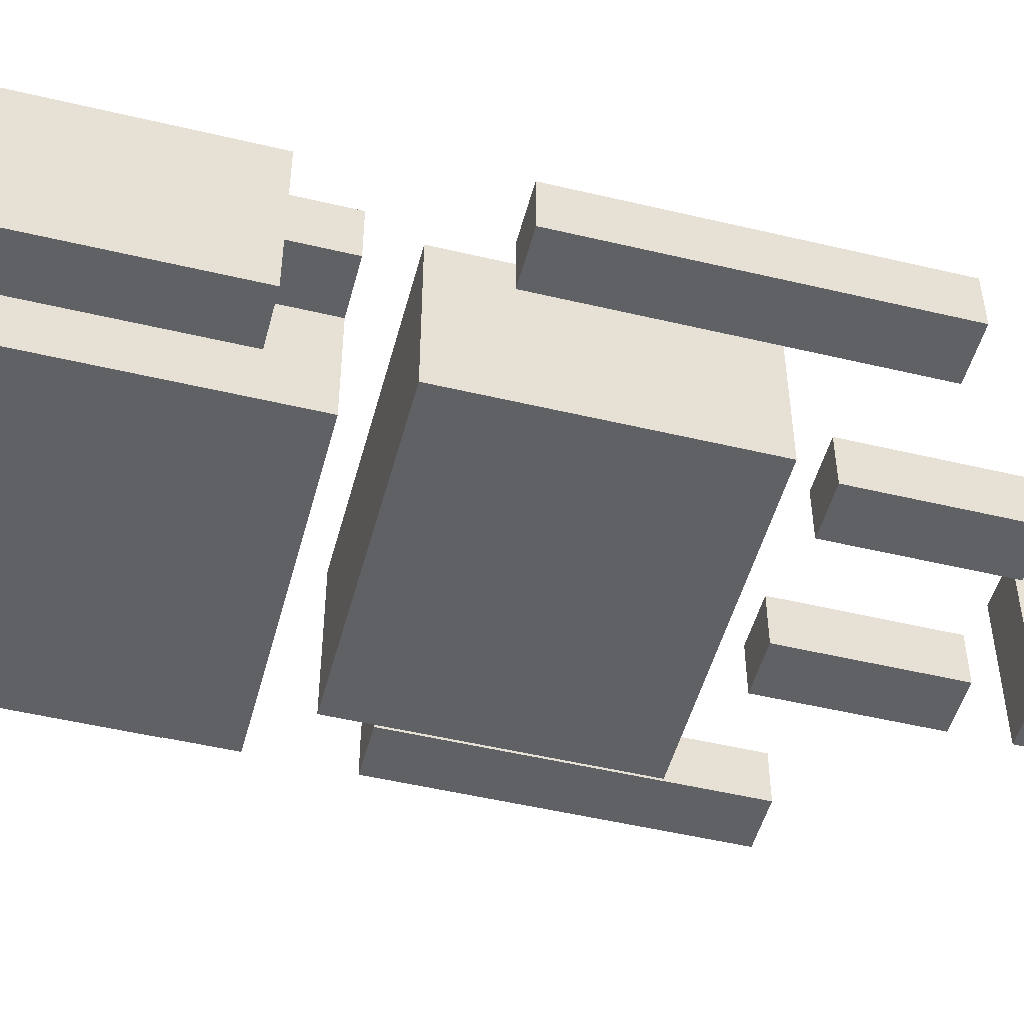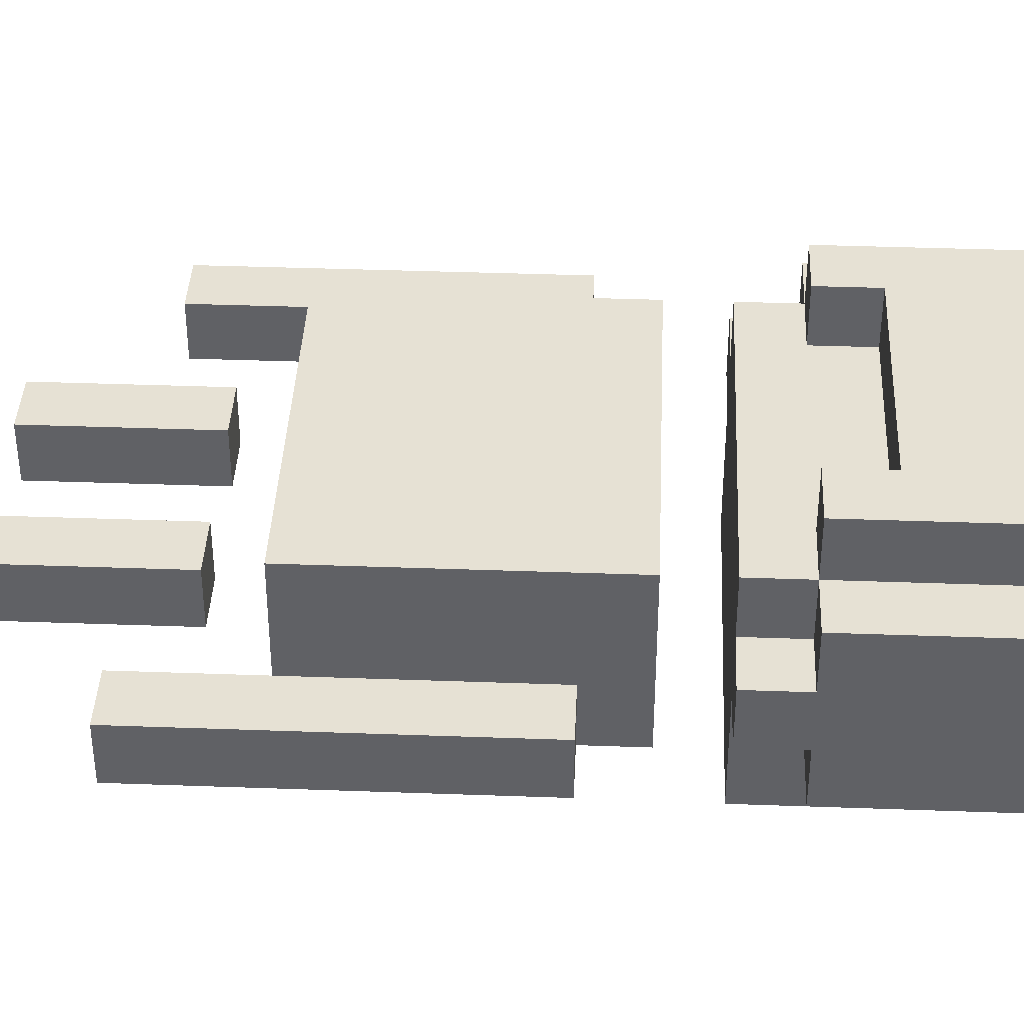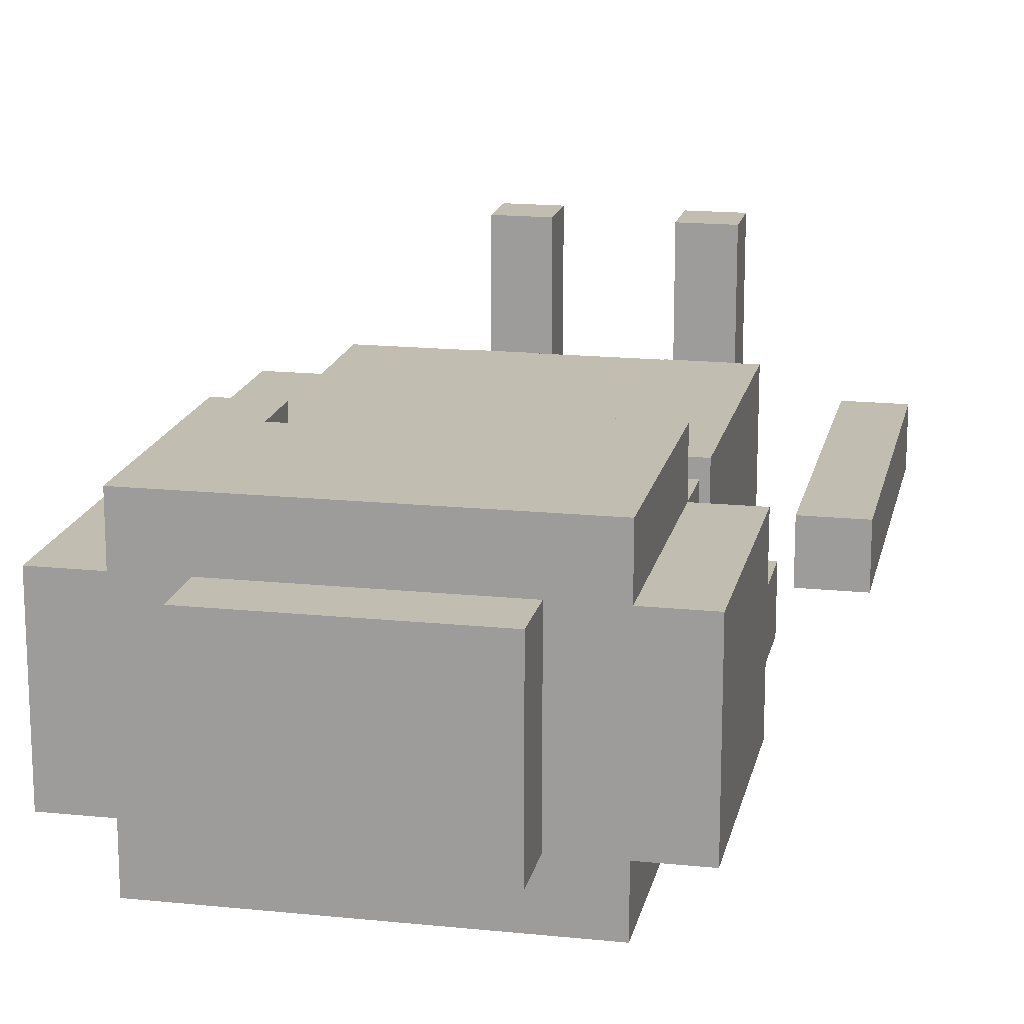
<metadata>
{"format":"obj","ext":"obj","renderer":"f3d","projection":"perspective","resolution":1024,"background":"white","views":[{"elev":-49.9,"azim":-104.7,"up":"+Z"},{"elev":39.3,"azim":92.6,"up":"+Z"},{"elev":16.9,"azim":-168.3,"up":"+Z"}]}
</metadata>
<code>
o ObjObject
v -0.503 0.6322 0.01059
v -0.503 0.5322 -0.08941
v -0.503 0.5322 0.01059
v -0.503 0.6322 -0.08941
v -0.503 0.8322 0.01059
v -0.503 0.8322 -0.08941
v -0.503 0.9322 0.01059
v -0.503 0.9322 -0.08941
v -0.503 1.132 0.01059
v -0.503 1.132 -0.08941
v -0.403 1.432 0.01059
v -0.403 1.332 -0.08941
v -0.403 1.332 0.01059
v -0.403 1.432 -0.08941
v -0.403 1.532 0.1106
v -0.403 1.432 0.1106
v -0.403 1.432 -0.1894
v -0.403 1.532 -0.1894
v -0.403 1.632 0.1106
v -0.403 1.632 -0.1894
v -0.403 1.832 0.1106
v -0.403 1.832 -0.1894
v -0.303 0.8322 0.1106
v -0.303 0.7322 -0.1894
v -0.303 0.7322 0.1106
v -0.303 0.8322 -0.1894
v -0.303 1.132 0.1106
v -0.303 1.132 -0.1894
v -0.303 1.232 0.1106
v -0.303 1.232 -0.1894
v -0.303 1.432 0.1106
v -0.303 1.332 0.01059
v -0.303 1.332 0.1106
v -0.303 1.432 0.01059
v -0.303 1.432 -0.08941
v -0.303 1.332 -0.2894
v -0.303 1.332 -0.08941
v -0.303 1.432 -0.1894
v -0.303 1.532 0.2106
v -0.303 1.432 0.2106
v -0.303 1.532 0.1106
v -0.303 1.532 -0.1894
v -0.303 1.532 -0.2894
v -0.303 1.632 0.2106
v -0.303 1.632 0.1106
v -0.303 1.632 -0.1894
v -0.303 1.632 -0.2894
v -0.303 1.832 0.2106
v -0.303 1.832 0.1106
v -0.303 1.832 -0.1894
v -0.303 1.832 -0.2894
v -0.203 0.2322 0.2106
v -0.203 0.1322 -0.08941
v -0.203 0.1322 0.2106
v -0.203 0.2322 -0.08941
v -0.203 0.6322 0.01059
v -0.203 0.3322 -0.08941
v -0.203 0.3322 0.01059
v -0.203 0.6322 -0.08941
v -0.203 1.932 0.1106
v -0.203 1.832 -0.1894
v -0.203 1.832 0.1106
v -0.203 1.932 -0.1894
v 0.09702 0.2322 0.2106
v 0.09702 0.1322 -0.08941
v 0.09702 0.1322 0.2106
v 0.09702 0.2322 -0.08941
v 0.09702 0.6322 0.01059
v 0.09702 0.3322 -0.08941
v 0.09702 0.3322 0.01059
v 0.09702 0.6322 -0.08941
v 0.197 1.532 0.2106
v 0.197 1.432 0.1106
v 0.197 1.432 0.2106
v 0.197 1.532 0.1106
v 0.397 0.6322 0.01059
v 0.397 0.5322 -0.08941
v 0.397 0.5322 0.01059
v 0.397 0.6322 -0.08941
v 0.397 0.8322 0.01059
v 0.397 0.8322 -0.08941
v 0.397 0.9322 0.01059
v 0.397 0.9322 -0.08941
v 0.397 1.132 0.01059
v 0.397 1.132 -0.08941
v -0.403 0.5322 0.01059
v -0.403 0.5322 -0.08941
v -0.403 0.6322 0.01059
v -0.403 0.6322 -0.08941
v -0.403 0.8322 0.01059
v -0.403 0.8322 -0.08941
v -0.403 0.9322 0.01059
v -0.403 0.9322 -0.08941
v -0.403 1.132 0.01059
v -0.403 1.132 -0.08941
v -0.203 1.432 0.2106
v -0.203 1.432 0.1106
v -0.203 1.532 0.2106
v -0.203 1.532 0.1106
v -0.103 0.1322 0.2106
v -0.103 0.1322 -0.08941
v -0.103 0.2322 0.2106
v -0.103 0.2322 -0.08941
v -0.103 0.3322 0.01059
v -0.103 0.3322 -0.08941
v -0.103 0.6322 0.01059
v -0.103 0.6322 -0.08941
v 0.197 0.1322 0.2106
v 0.197 0.1322 -0.08941
v 0.197 0.2322 0.2106
v 0.197 0.2322 -0.08941
v 0.197 0.3322 0.01059
v 0.197 0.3322 -0.08941
v 0.197 0.6322 0.01059
v 0.197 0.6322 -0.08941
v 0.197 1.832 0.1106
v 0.197 1.832 -0.1894
v 0.197 1.932 0.1106
v 0.197 1.932 -0.1894
v 0.297 0.7322 0.1106
v 0.297 0.7322 -0.1894
v 0.297 0.8322 0.1106
v 0.297 0.8322 -0.1894
v 0.297 1.132 0.1106
v 0.297 1.132 -0.1894
v 0.297 1.232 0.1106
v 0.297 1.232 -0.1894
v 0.297 1.332 0.1106
v 0.297 1.332 0.01059
v 0.297 1.432 0.1106
v 0.297 1.432 0.01059
v 0.297 1.332 -0.08941
v 0.297 1.332 -0.2894
v 0.297 1.432 -0.08941
v 0.297 1.432 -0.1894
v 0.297 1.432 0.2106
v 0.297 1.532 0.2106
v 0.297 1.532 0.1106
v 0.297 1.532 -0.1894
v 0.297 1.532 -0.2894
v 0.297 1.632 0.2106
v 0.297 1.632 0.1106
v 0.297 1.632 -0.1894
v 0.297 1.632 -0.2894
v 0.297 1.832 0.2106
v 0.297 1.832 0.1106
v 0.297 1.832 -0.1894
v 0.297 1.832 -0.2894
v 0.397 1.332 0.01059
v 0.397 1.332 -0.08941
v 0.397 1.432 0.01059
v 0.397 1.432 -0.08941
v 0.397 1.432 0.1106
v 0.397 1.532 0.1106
v 0.397 1.432 -0.1894
v 0.397 1.532 -0.1894
v 0.397 1.632 0.1106
v 0.397 1.632 -0.1894
v 0.397 1.832 0.1106
v 0.397 1.832 -0.1894
v 0.497 0.5322 0.01059
v 0.497 0.5322 -0.08941
v 0.497 0.6322 0.01059
v 0.497 0.6322 -0.08941
v 0.497 0.8322 0.01059
v 0.497 0.8322 -0.08941
v 0.497 0.9322 0.01059
v 0.497 0.9322 -0.08941
v 0.497 1.132 0.01059
v 0.497 1.132 -0.08941
v -0.203 1.432 0.2106
v -0.303 1.532 0.2106
v -0.303 1.432 0.2106
v -0.203 1.532 0.2106
v -0.303 1.632 0.2106
v -0.103 0.1322 0.2106
v -0.203 0.2322 0.2106
v -0.203 0.1322 0.2106
v -0.103 0.2322 0.2106
v 0.197 0.1322 0.2106
v 0.09702 0.2322 0.2106
v 0.09702 0.1322 0.2106
v 0.197 0.2322 0.2106
v 0.197 1.532 0.2106
v 0.297 1.432 0.2106
v 0.197 1.432 0.2106
v 0.297 1.532 0.2106
v 0.297 1.632 0.2106
v -0.303 1.832 0.2106
v 0.297 1.832 0.2106
v -0.303 1.432 0.1106
v -0.403 1.532 0.1106
v -0.403 1.432 0.1106
v -0.303 1.532 0.1106
v -0.403 1.632 0.1106
v -0.303 1.632 0.1106
v -0.403 1.832 0.1106
v -0.303 1.832 0.1106
v -0.203 1.332 0.1106
v -0.303 1.332 0.1106
v -0.203 1.432 0.1106
v -0.103 1.432 0.1106
v -0.203 1.532 0.1106
v -0.103 1.532 0.1106
v 0.09702 1.432 0.1106
v 0.09702 1.532 0.1106
v 0.197 1.332 0.1106
v 0.197 1.432 0.1106
v 0.197 1.532 0.1106
v 0.197 1.832 0.1106
v -0.203 1.932 0.1106
v -0.203 1.832 0.1106
v 0.197 1.932 0.1106
v 0.297 0.7322 0.1106
v -0.303 0.8322 0.1106
v -0.303 0.7322 0.1106
v 0.297 0.8322 0.1106
v -0.303 1.132 0.1106
v 0.297 1.132 0.1106
v -0.303 1.232 0.1106
v 0.297 1.232 0.1106
v 0.297 1.332 0.1106
v 0.297 1.432 0.1106
v 0.397 1.432 0.1106
v 0.297 1.532 0.1106
v 0.397 1.532 0.1106
v 0.297 1.632 0.1106
v 0.397 1.632 0.1106
v 0.297 1.832 0.1106
v 0.397 1.832 0.1106
v -0.403 0.5322 0.01059
v -0.503 0.6322 0.01059
v -0.503 0.5322 0.01059
v -0.403 0.6322 0.01059
v -0.503 0.8322 0.01059
v -0.403 0.8322 0.01059
v -0.503 0.9322 0.01059
v -0.403 0.9322 0.01059
v -0.503 1.132 0.01059
v -0.403 1.132 0.01059
v -0.303 1.332 0.01059
v -0.403 1.432 0.01059
v -0.403 1.332 0.01059
v -0.303 1.432 0.01059
v -0.103 0.3322 0.01059
v -0.203 0.6322 0.01059
v -0.203 0.3322 0.01059
v -0.103 0.6322 0.01059
v 0.197 0.3322 0.01059
v 0.09702 0.6322 0.01059
v 0.09702 0.3322 0.01059
v 0.197 0.6322 0.01059
v 0.397 1.332 0.01059
v 0.297 1.432 0.01059
v 0.297 1.332 0.01059
v 0.397 1.432 0.01059
v 0.497 0.5322 0.01059
v 0.397 0.6322 0.01059
v 0.397 0.5322 0.01059
v 0.497 0.6322 0.01059
v 0.397 0.8322 0.01059
v 0.497 0.8322 0.01059
v 0.397 0.9322 0.01059
v 0.497 0.9322 0.01059
v 0.397 1.132 0.01059
v 0.497 1.132 0.01059
v -0.503 0.5322 -0.08941
v -0.503 0.6322 -0.08941
v -0.403 0.5322 -0.08941
v -0.503 0.8322 -0.08941
v -0.403 0.6322 -0.08941
v -0.503 0.9322 -0.08941
v -0.403 0.8322 -0.08941
v -0.503 1.132 -0.08941
v -0.403 0.9322 -0.08941
v -0.403 1.132 -0.08941
v -0.403 1.332 -0.08941
v -0.403 1.432 -0.08941
v -0.303 1.332 -0.08941
v -0.303 1.432 -0.08941
v -0.203 0.1322 -0.08941
v -0.203 0.2322 -0.08941
v -0.103 0.1322 -0.08941
v -0.103 0.2322 -0.08941
v -0.203 0.3322 -0.08941
v -0.203 0.6322 -0.08941
v -0.103 0.3322 -0.08941
v -0.103 0.6322 -0.08941
v 0.09702 0.1322 -0.08941
v 0.09702 0.2322 -0.08941
v 0.197 0.1322 -0.08941
v 0.197 0.2322 -0.08941
v 0.09702 0.3322 -0.08941
v 0.09702 0.6322 -0.08941
v 0.197 0.3322 -0.08941
v 0.197 0.6322 -0.08941
v 0.297 1.332 -0.08941
v 0.297 1.432 -0.08941
v 0.397 1.332 -0.08941
v 0.397 1.432 -0.08941
v 0.397 0.5322 -0.08941
v 0.397 0.6322 -0.08941
v 0.497 0.5322 -0.08941
v 0.397 0.8322 -0.08941
v 0.497 0.6322 -0.08941
v 0.397 0.9322 -0.08941
v 0.497 0.8322 -0.08941
v 0.397 1.132 -0.08941
v 0.497 0.9322 -0.08941
v 0.497 1.132 -0.08941
v -0.403 1.432 -0.1894
v -0.403 1.532 -0.1894
v -0.303 1.432 -0.1894
v -0.403 1.632 -0.1894
v -0.303 1.532 -0.1894
v -0.403 1.832 -0.1894
v -0.303 1.632 -0.1894
v -0.303 1.832 -0.1894
v -0.203 1.832 -0.1894
v -0.203 1.932 -0.1894
v 0.197 1.832 -0.1894
v 0.197 1.932 -0.1894
v -0.303 0.7322 -0.1894
v -0.303 0.8322 -0.1894
v 0.297 0.7322 -0.1894
v -0.303 1.132 -0.1894
v 0.297 0.8322 -0.1894
v -0.303 1.232 -0.1894
v 0.297 1.132 -0.1894
v 0.297 1.232 -0.1894
v 0.297 1.432 -0.1894
v 0.297 1.532 -0.1894
v 0.397 1.432 -0.1894
v 0.297 1.632 -0.1894
v 0.397 1.532 -0.1894
v 0.297 1.832 -0.1894
v 0.397 1.632 -0.1894
v 0.397 1.832 -0.1894
v -0.303 1.332 -0.2894
v -0.303 1.532 -0.2894
v 0.297 1.332 -0.2894
v -0.303 1.632 -0.2894
v 0.297 1.532 -0.2894
v -0.303 1.832 -0.2894
v 0.297 1.632 -0.2894
v 0.297 1.832 -0.2894
v -0.203 0.1322 -0.08941
v -0.103 0.1322 0.2106
v -0.203 0.1322 0.2106
v -0.103 0.1322 -0.08941
v 0.09702 0.1322 -0.08941
v 0.197 0.1322 0.2106
v 0.09702 0.1322 0.2106
v 0.197 0.1322 -0.08941
v -0.203 0.3322 -0.08941
v -0.103 0.3322 0.01059
v -0.203 0.3322 0.01059
v -0.103 0.3322 -0.08941
v 0.09702 0.3322 -0.08941
v 0.197 0.3322 0.01059
v 0.09702 0.3322 0.01059
v 0.197 0.3322 -0.08941
v -0.503 0.5322 -0.08941
v -0.403 0.5322 0.01059
v -0.503 0.5322 0.01059
v -0.403 0.5322 -0.08941
v 0.397 0.5322 -0.08941
v 0.497 0.5322 0.01059
v 0.397 0.5322 0.01059
v 0.497 0.5322 -0.08941
v -0.303 0.7322 -0.1894
v 0.297 0.7322 0.1106
v -0.303 0.7322 0.1106
v 0.297 0.7322 -0.1894
v -0.303 1.332 0.01059
v -0.203 1.332 0.1106
v -0.303 1.332 0.1106
v -0.203 1.332 0.01059
v 0.197 1.332 0.1106
v 0.197 1.332 0.01059
v 0.297 1.332 0.1106
v 0.297 1.332 0.01059
v -0.403 1.332 -0.08941
v -0.403 1.332 0.01059
v -0.303 1.332 -0.08941
v -0.203 1.332 -0.08941
v 0.09702 1.332 -0.08941
v 0.297 1.332 -0.08941
v 0.397 1.332 0.01059
v 0.397 1.332 -0.08941
v -0.203 1.332 -0.1894
v 0.09702 1.332 -0.1894
v -0.303 1.332 -0.2894
v 0.297 1.332 -0.2894
v -0.303 1.432 0.1106
v -0.203 1.432 0.2106
v -0.303 1.432 0.2106
v -0.203 1.432 0.1106
v 0.197 1.432 0.1106
v 0.297 1.432 0.2106
v 0.197 1.432 0.2106
v 0.297 1.432 0.1106
v -0.403 1.432 0.01059
v -0.403 1.432 0.1106
v -0.303 1.432 0.01059
v 0.297 1.432 0.01059
v 0.397 1.432 0.1106
v 0.397 1.432 0.01059
v -0.403 1.432 -0.1894
v -0.303 1.432 -0.08941
v -0.403 1.432 -0.08941
v -0.303 1.432 -0.1894
v 0.297 1.432 -0.1894
v 0.397 1.432 -0.08941
v 0.297 1.432 -0.08941
v 0.397 1.432 -0.1894
v -0.203 1.532 0.1106
v 0.197 1.532 0.2106
v -0.203 1.532 0.2106
v -0.103 1.532 0.1106
v 0.09702 1.532 0.1106
v 0.197 1.532 0.1106
v -0.203 0.2322 0.2106
v -0.103 0.2322 0.2106
v -0.203 0.2322 -0.08941
v -0.103 0.2322 -0.08941
v 0.09702 0.2322 0.2106
v 0.197 0.2322 0.2106
v 0.09702 0.2322 -0.08941
v 0.197 0.2322 -0.08941
v -0.203 0.6322 0.01059
v -0.103 0.6322 0.01059
v -0.203 0.6322 -0.08941
v -0.103 0.6322 -0.08941
v 0.09702 0.6322 0.01059
v 0.197 0.6322 0.01059
v 0.09702 0.6322 -0.08941
v 0.197 0.6322 -0.08941
v -0.503 1.132 0.01059
v -0.403 1.132 0.01059
v -0.503 1.132 -0.08941
v -0.403 1.132 -0.08941
v 0.397 1.132 0.01059
v 0.497 1.132 0.01059
v 0.397 1.132 -0.08941
v 0.497 1.132 -0.08941
v -0.303 1.232 0.1106
v 0.297 1.232 0.1106
v -0.303 1.232 -0.1894
v 0.297 1.232 -0.1894
v -0.303 1.832 0.2106
v 0.297 1.832 0.2106
v -0.303 1.832 0.1106
v -0.203 1.832 0.1106
v 0.197 1.832 0.1106
v 0.297 1.832 0.1106
v -0.403 1.832 0.1106
v -0.403 1.832 -0.1894
v -0.303 1.832 -0.1894
v -0.203 1.832 -0.1894
v 0.397 1.832 0.1106
v 0.197 1.832 -0.1894
v 0.297 1.832 -0.1894
v 0.397 1.832 -0.1894
v -0.303 1.832 -0.2894
v 0.297 1.832 -0.2894
v -0.203 1.932 0.1106
v 0.197 1.932 0.1106
v -0.203 1.932 -0.1894
v 0.197 1.932 -0.1894
f 1 2 3
f 4 2 1
f 5 4 1
f 6 4 5
f 7 6 5
f 8 6 7
f 9 8 7
f 10 8 9
f 11 12 13
f 14 12 11
f 15 11 16
f 15 17 14
f 15 14 11
f 18 17 15
f 19 18 15
f 20 18 19
f 21 20 19
f 22 20 21
f 23 24 25
f 26 24 23
f 27 26 23
f 28 26 27
f 29 28 27
f 30 28 29
f 31 32 33
f 34 32 31
f 35 36 37
f 38 36 35
f 39 31 40
f 41 31 39
f 42 36 38
f 43 36 42
f 44 41 39
f 45 41 44
f 46 43 42
f 47 43 46
f 48 45 44
f 49 45 48
f 50 47 46
f 51 47 50
f 52 53 54
f 55 53 52
f 56 57 58
f 59 57 56
f 60 61 62
f 63 61 60
f 64 65 66
f 67 65 64
f 68 69 70
f 71 69 68
f 72 73 74
f 75 73 72
f 76 77 78
f 79 77 76
f 80 79 76
f 81 79 80
f 82 81 80
f 83 81 82
f 84 83 82
f 85 83 84
f 86 87 88
f 88 87 89
f 88 89 90
f 90 89 91
f 90 91 92
f 92 91 93
f 92 93 94
f 94 93 95
f 96 97 98
f 98 97 99
f 100 101 102
f 102 101 103
f 104 105 106
f 106 105 107
f 108 109 110
f 110 109 111
f 112 113 114
f 114 113 115
f 116 117 118
f 118 117 119
f 120 121 122
f 122 121 123
f 122 123 124
f 124 123 125
f 124 125 126
f 126 125 127
f 128 129 130
f 130 129 131
f 132 133 134
f 134 133 135
f 136 130 137
f 137 130 138
f 135 133 139
f 139 133 140
f 137 138 141
f 141 138 142
f 139 140 143
f 143 140 144
f 141 142 145
f 145 142 146
f 143 144 147
f 147 144 148
f 149 150 151
f 151 150 152
f 153 151 154
f 152 155 154
f 151 152 154
f 154 155 156
f 154 156 157
f 157 156 158
f 157 158 159
f 159 158 160
f 161 162 163
f 163 162 164
f 163 164 165
f 165 164 166
f 165 166 167
f 167 166 168
f 167 168 169
f 169 168 170
f 171 172 173
f 174 175 172
f 174 172 171
f 176 177 178
f 179 177 176
f 180 181 182
f 183 181 180
f 184 175 174
f 185 184 186
f 187 175 184
f 187 184 185
f 188 189 175
f 188 175 187
f 190 189 188
f 191 192 193
f 194 195 192
f 194 192 191
f 196 197 195
f 196 195 194
f 198 197 196
f 199 191 200
f 201 191 199
f 202 203 201
f 202 201 199
f 204 203 202
f 205 202 199
f 205 204 202
f 206 204 205
f 207 205 199
f 208 206 205
f 208 205 207
f 209 206 208
f 210 211 212
f 213 211 210
f 214 215 216
f 217 218 215
f 217 215 214
f 219 220 218
f 219 218 217
f 221 220 219
f 222 208 207
f 223 208 222
f 224 225 223
f 226 227 225
f 226 225 224
f 228 229 227
f 228 227 226
f 230 229 228
f 231 232 233
f 234 235 232
f 234 232 231
f 236 237 235
f 236 235 234
f 238 239 237
f 238 237 236
f 240 239 238
f 241 242 243
f 244 242 241
f 245 246 247
f 248 246 245
f 249 250 251
f 252 250 249
f 253 254 255
f 256 254 253
f 257 258 259
f 260 261 258
f 260 258 257
f 262 263 261
f 262 261 260
f 264 265 263
f 264 263 262
f 266 265 264
f 267 268 269
f 268 270 271
f 269 268 271
f 270 272 273
f 271 270 273
f 272 274 275
f 273 272 275
f 275 274 276
f 277 278 279
f 279 278 280
f 281 282 283
f 283 282 284
f 285 286 287
f 287 286 288
f 289 290 291
f 291 290 292
f 293 294 295
f 295 294 296
f 297 298 299
f 299 298 300
f 301 302 303
f 302 304 305
f 303 302 305
f 304 306 307
f 305 304 307
f 306 308 309
f 307 306 309
f 309 308 310
f 311 312 313
f 312 314 315
f 313 312 315
f 314 316 317
f 315 314 317
f 317 316 318
f 319 320 321
f 321 320 322
f 323 324 325
f 324 326 327
f 325 324 327
f 326 328 329
f 327 326 329
f 329 328 330
f 331 332 333
f 332 334 335
f 333 332 335
f 334 336 337
f 335 334 337
f 337 336 338
f 339 340 341
f 340 342 343
f 341 340 343
f 342 344 345
f 343 342 345
f 345 344 346
f 347 348 349
f 350 348 347
f 351 352 353
f 354 352 351
f 355 356 357
f 358 356 355
f 359 360 361
f 362 360 359
f 363 364 365
f 366 364 363
f 367 368 369
f 370 368 367
f 371 372 373
f 374 372 371
f 375 376 377
f 378 379 376
f 378 376 375
f 380 381 379
f 380 379 378
f 382 381 380
f 383 375 384
f 385 378 375
f 385 375 383
f 385 380 378
f 385 382 380
f 386 382 385
f 387 382 386
f 388 389 382
f 388 382 387
f 390 389 388
f 391 387 386
f 391 386 385
f 392 388 387
f 392 387 391
f 393 391 385
f 393 392 391
f 394 388 392
f 394 392 393
f 395 396 397
f 398 396 395
f 399 400 401
f 402 400 399
f 403 395 404
f 405 395 403
f 406 407 402
f 408 407 406
f 409 410 411
f 412 410 409
f 413 414 415
f 416 414 413
f 417 418 419
f 420 418 417
f 421 418 420
f 422 418 421
f 423 424 425
f 425 424 426
f 427 428 429
f 429 428 430
f 431 432 433
f 433 432 434
f 435 436 437
f 437 436 438
f 439 440 441
f 441 440 442
f 443 444 445
f 445 444 446
f 447 448 449
f 449 448 450
f 451 452 453
f 453 452 454
f 454 452 455
f 455 452 456
f 457 453 458
f 453 454 458
f 458 454 459
f 459 454 460
f 456 461 462
f 455 456 462
f 462 461 463
f 463 461 464
f 459 460 465
f 462 463 465
f 460 462 465
f 465 463 466
f 467 468 469
f 469 468 470

</code>
